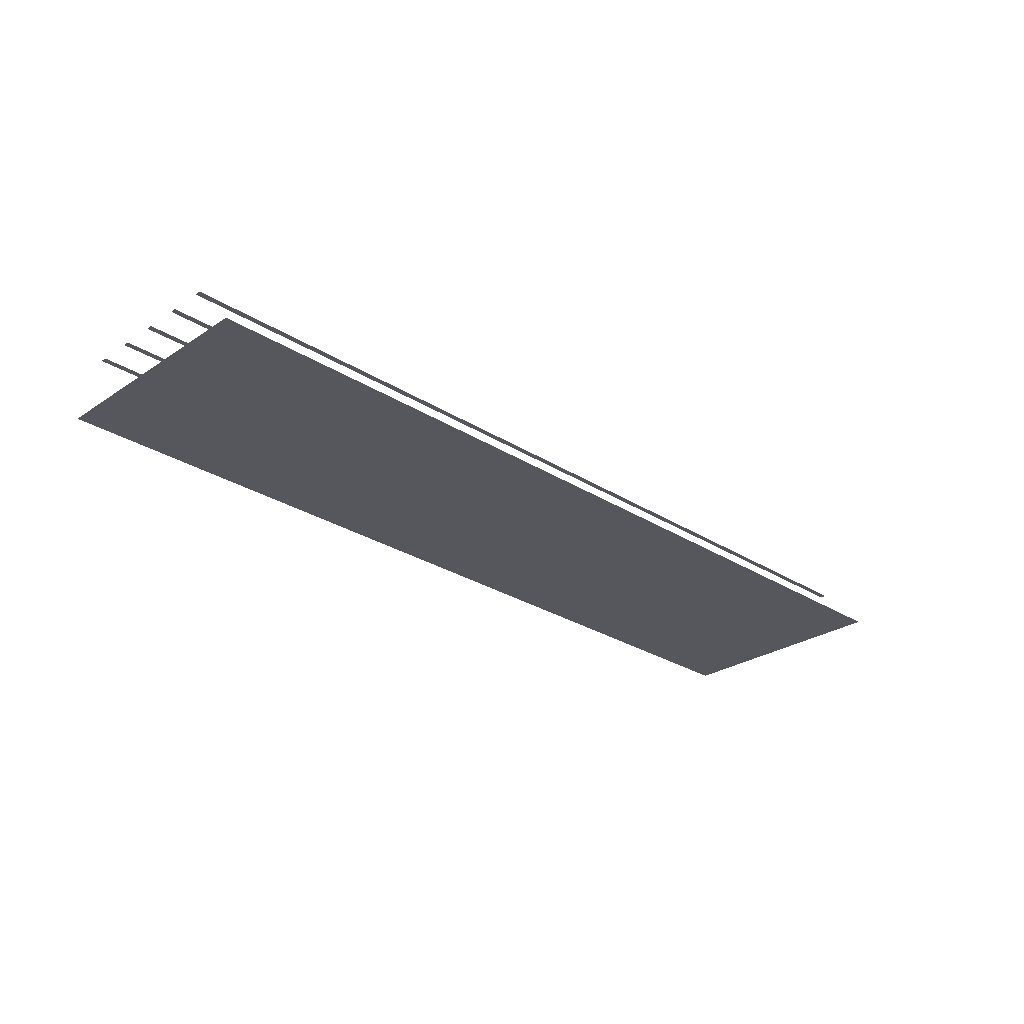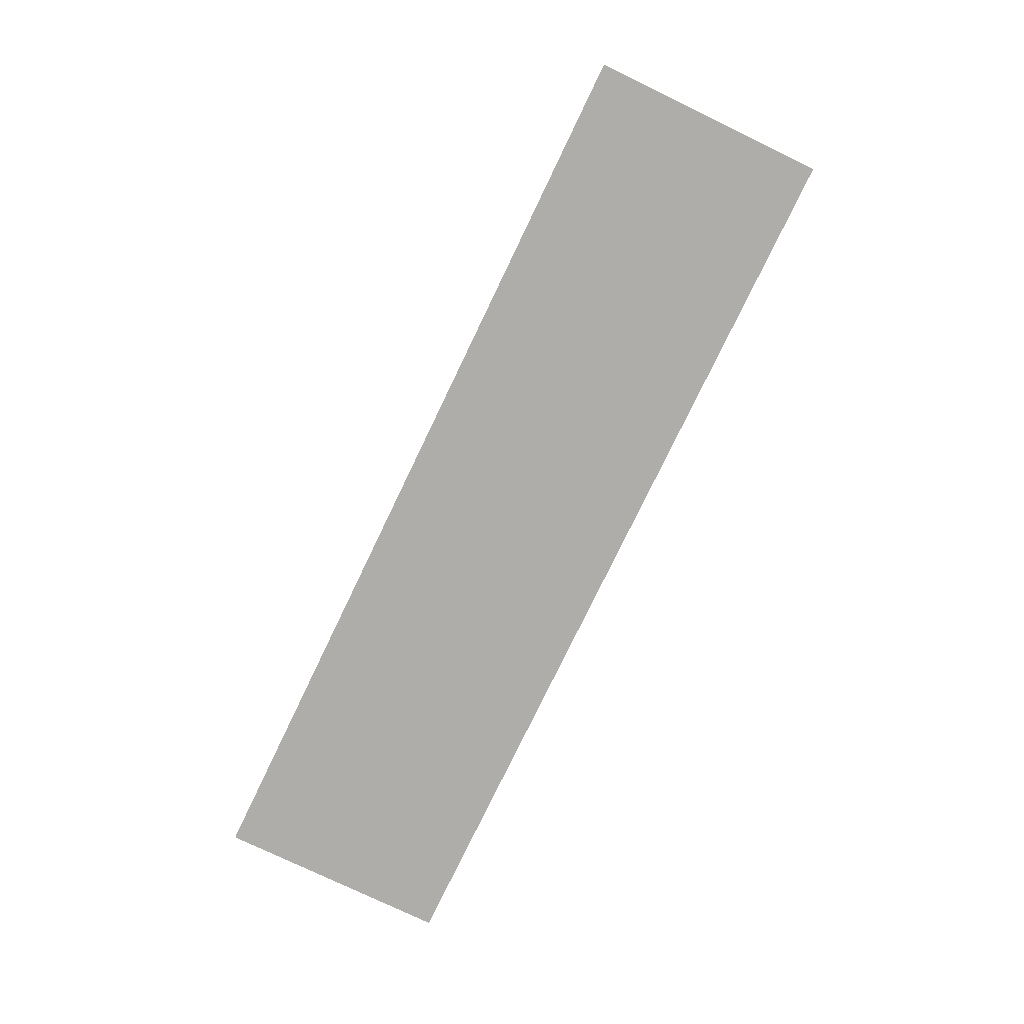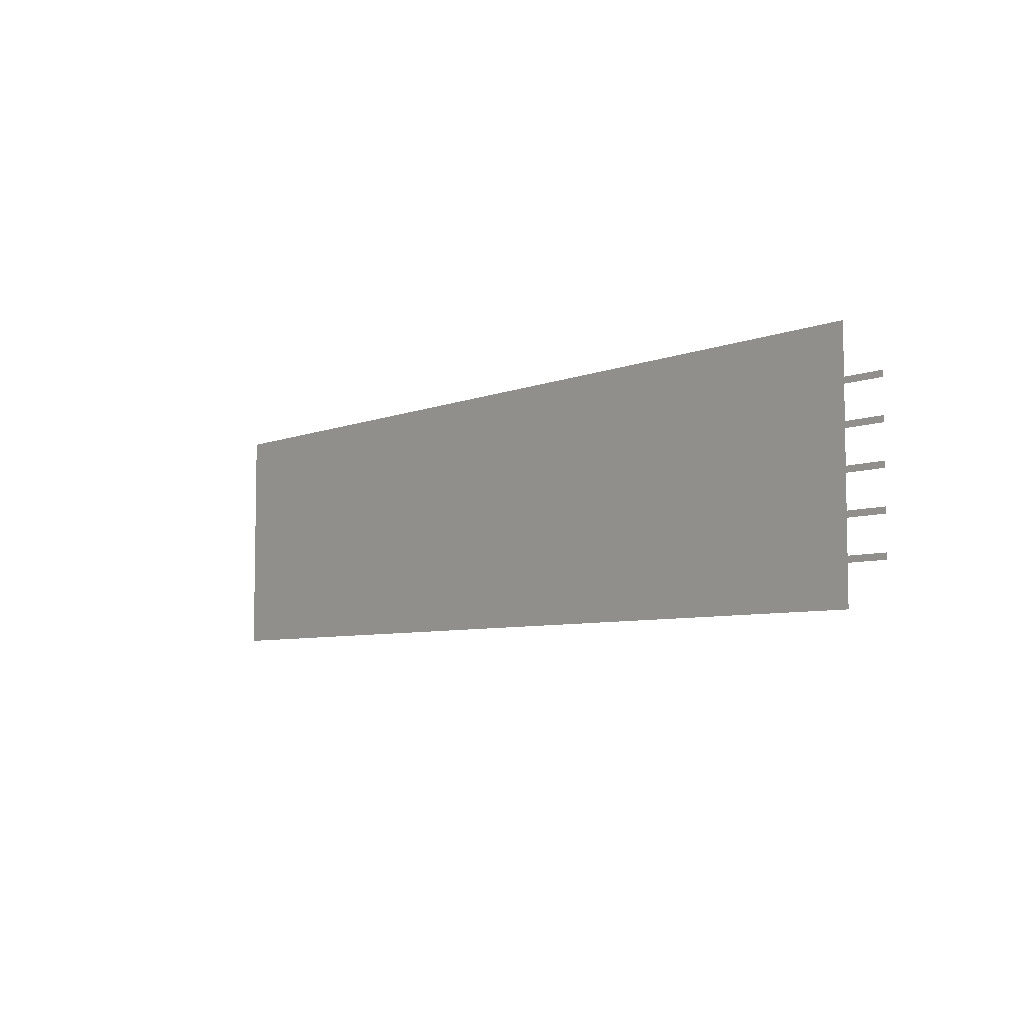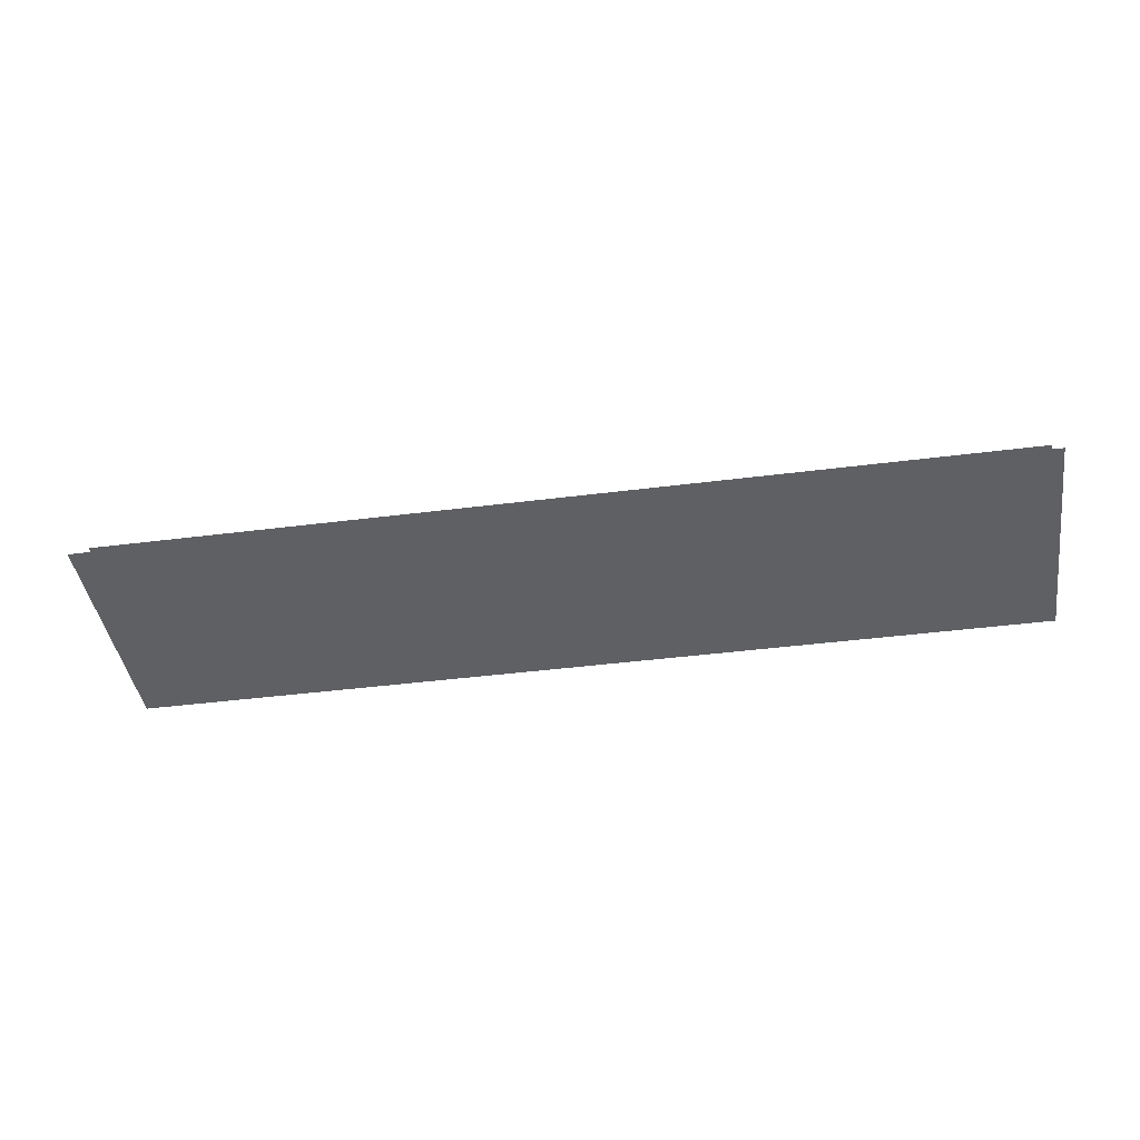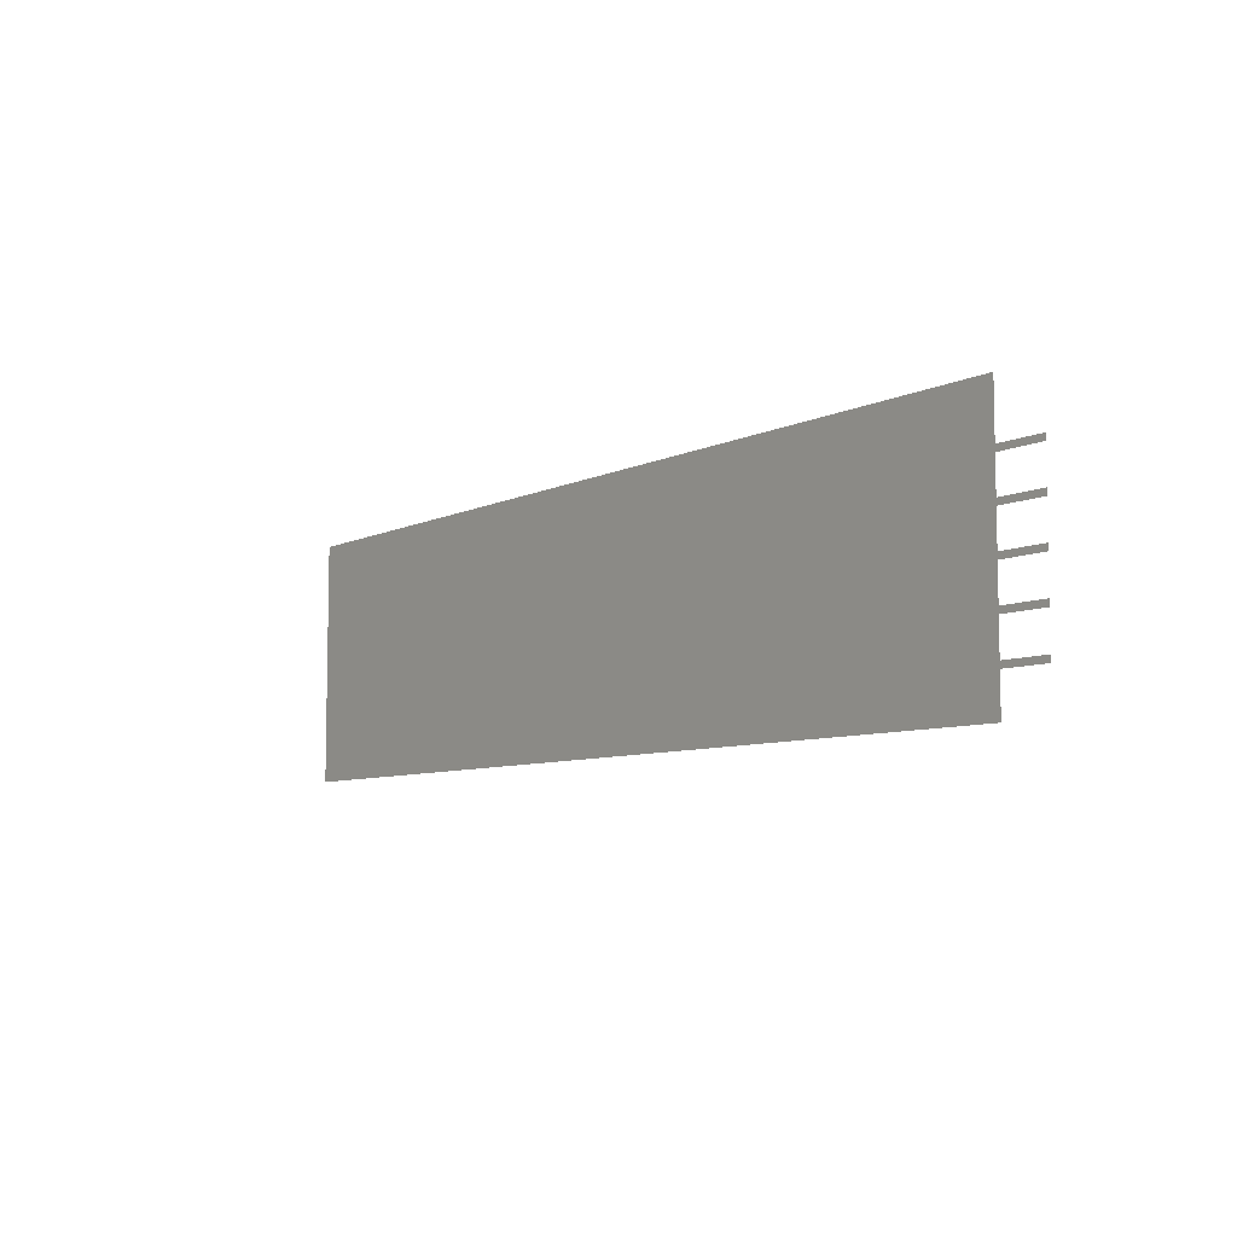
<metadata>
{"format":"obj","ext":"obj","renderer":"f3d","projection":"perspective","resolution":1024,"background":"white","views":[{"elev":-27.6,"azim":-44.3,"up":"+Z"},{"elev":-77.3,"azim":-115.7,"up":"+Z"},{"elev":-6.1,"azim":-129.1,"up":"+Y"},{"elev":-42.2,"azim":8.7,"up":"+Z"},{"elev":-7.3,"azim":-126.3,"up":"+Y"}]}
</metadata>
<code>
v  -36.15 38.12 -0
v  -72.3 38.12 -0
v  -72.3 28.81 -0
v  -36.15 28.81 -0
v  -72.3 19.49 -0
v  -36.15 19.49 -0
v  -72.3 10.18 -0
v  -36.15 10.18 -0
v  -72.3 0.8683 -0
v  -36.15 0.8683 -0
v  0 38.12 -0
v  0 28.81 -0
v  0 19.49 -0
v  -0 10.18 -0
v  -0 0.8683 -0
v  36.15 38.12 0
v  36.15 28.81 0
v  36.15 19.49 0
v  36.15 10.18 0
v  36.15 0.8683 0
v  72.3 38.12 0
v  72.3 28.81 0
v  72.3 19.49 0
v  72.3 10.18 0
v  72.3 0.8683 0
o Plane001
g Plane001
f 1 2 3 4
f 4 3 5 6
f 6 5 7 8
f 8 7 9 10
f 11 1 4 12
f 12 4 6 13
f 13 6 8 14
f 14 8 10 15
f 16 11 12 17
f 17 12 13 18
f 18 13 14 19
f 19 14 15 20
f 21 16 17 22
f 22 17 18 23
f 23 18 19 24
f 24 19 20 25
v  -36.49 32.47 7.425
v  -72.64 32.47 7.425
v  -72.64 32.24 7.425
v  -36.49 32.24 7.425
v  -72.64 32 7.425
v  -36.49 32 7.425
v  -72.64 31.76 7.425
v  -36.49 31.76 7.425
v  -72.64 31.53 7.425
v  -36.49 31.53 7.425
v  -0.3363 32.47 7.425
v  -0.3363 32.24 7.425
v  -0.3363 32 7.425
v  -0.3363 31.76 7.425
v  -0.3363 31.53 7.425
v  35.81 32.47 7.425
v  35.81 32.24 7.425
v  35.81 32 7.425
v  35.81 31.76 7.425
v  35.81 31.53 7.425
v  71.97 32.47 7.425
v  71.97 32.24 7.425
v  71.97 32 7.425
v  71.97 31.76 7.425
v  71.97 31.53 7.425
o Plane002
g Plane002
f 26 27 28 29
f 29 28 30 31
f 31 30 32 33
f 33 32 34 35
f 36 26 29 37
f 37 29 31 38
f 38 31 33 39
f 39 33 35 40
f 41 36 37 42
f 42 37 38 43
f 43 38 39 44
f 44 39 40 45
f 46 41 42 47
f 47 42 43 48
f 48 43 44 49
f 49 44 45 50
v  -36.49 26.47 7.425
v  -72.64 26.47 7.425
v  -72.64 26.24 7.425
v  -36.49 26.24 7.425
v  -72.64 26 7.425
v  -36.49 26 7.425
v  -72.64 25.76 7.425
v  -36.49 25.76 7.425
v  -72.64 25.53 7.425
v  -36.49 25.53 7.425
v  -0.3363 26.47 7.425
v  -0.3363 26.24 7.425
v  -0.3363 26 7.425
v  -0.3363 25.76 7.425
v  -0.3363 25.53 7.425
v  35.81 26.47 7.425
v  35.81 26.24 7.425
v  35.81 26 7.425
v  35.81 25.76 7.425
v  35.81 25.53 7.425
v  71.97 26.47 7.425
v  71.97 26.24 7.425
v  71.97 26 7.425
v  71.97 25.76 7.425
v  71.97 25.53 7.425
o Plane003
g Plane003
f 51 52 53 54
f 54 53 55 56
f 56 55 57 58
f 58 57 59 60
f 61 51 54 62
f 62 54 56 63
f 63 56 58 64
f 64 58 60 65
f 66 61 62 67
f 67 62 63 68
f 68 63 64 69
f 69 64 65 70
f 71 66 67 72
f 72 67 68 73
f 73 68 69 74
f 74 69 70 75
v  -36.49 20.47 7.425
v  -72.64 20.47 7.425
v  -72.64 20.24 7.425
v  -36.49 20.24 7.425
v  -72.64 20 7.425
v  -36.49 20 7.425
v  -72.64 19.76 7.425
v  -36.49 19.76 7.425
v  -72.64 19.53 7.425
v  -36.49 19.53 7.425
v  -0.3363 20.47 7.425
v  -0.3363 20.24 7.425
v  -0.3363 20 7.425
v  -0.3363 19.76 7.425
v  -0.3363 19.53 7.425
v  35.81 20.47 7.425
v  35.81 20.24 7.425
v  35.81 20 7.425
v  35.81 19.76 7.425
v  35.81 19.53 7.425
v  71.97 20.47 7.425
v  71.97 20.24 7.425
v  71.97 20 7.425
v  71.97 19.76 7.425
v  71.97 19.53 7.425
o Plane004
g Plane004
f 76 77 78 79
f 79 78 80 81
f 81 80 82 83
f 83 82 84 85
f 86 76 79 87
f 87 79 81 88
f 88 81 83 89
f 89 83 85 90
f 91 86 87 92
f 92 87 88 93
f 93 88 89 94
f 94 89 90 95
f 96 91 92 97
f 97 92 93 98
f 98 93 94 99
f 99 94 95 100
v  -36.49 14.47 7.425
v  -72.64 14.47 7.425
v  -72.64 14.24 7.425
v  -36.49 14.24 7.425
v  -72.64 14 7.425
v  -36.49 14 7.425
v  -72.64 13.76 7.425
v  -36.49 13.76 7.425
v  -72.64 13.53 7.425
v  -36.49 13.53 7.425
v  -0.3363 14.47 7.425
v  -0.3363 14.24 7.425
v  -0.3363 14 7.425
v  -0.3363 13.76 7.425
v  -0.3363 13.53 7.425
v  35.81 14.47 7.425
v  35.81 14.24 7.425
v  35.81 14 7.425
v  35.81 13.76 7.425
v  35.81 13.53 7.425
v  71.97 14.47 7.425
v  71.97 14.24 7.425
v  71.97 14 7.425
v  71.97 13.76 7.425
v  71.97 13.53 7.425
o Plane005
g Plane005
f 101 102 103 104
f 104 103 105 106
f 106 105 107 108
f 108 107 109 110
f 111 101 104 112
f 112 104 106 113
f 113 106 108 114
f 114 108 110 115
f 116 111 112 117
f 117 112 113 118
f 118 113 114 119
f 119 114 115 120
f 121 116 117 122
f 122 117 118 123
f 123 118 119 124
f 124 119 120 125
v  -36.49 8.472 7.425
v  -72.64 8.472 7.425
v  -72.64 8.236 7.425
v  -36.49 8.236 7.425
v  -72.64 8 7.425
v  -36.49 8 7.425
v  -72.64 7.764 7.425
v  -36.49 7.764 7.425
v  -72.64 7.528 7.425
v  -36.49 7.528 7.425
v  -0.3363 8.472 7.425
v  -0.3363 8.236 7.425
v  -0.3363 8 7.425
v  -0.3363 7.764 7.425
v  -0.3363 7.528 7.425
v  35.81 8.472 7.425
v  35.81 8.236 7.425
v  35.81 8 7.425
v  35.81 7.764 7.425
v  35.81 7.528 7.425
v  71.97 8.472 7.425
v  71.97 8.236 7.425
v  71.97 8 7.425
v  71.97 7.764 7.425
v  71.97 7.528 7.425
o Plane006
g Plane006
f 126 127 128 129
f 129 128 130 131
f 131 130 132 133
f 133 132 134 135
f 136 126 129 137
f 137 129 131 138
f 138 131 133 139
f 139 133 135 140
f 141 136 137 142
f 142 137 138 143
f 143 138 139 144
f 144 139 140 145
f 146 141 142 147
f 147 142 143 148
f 148 143 144 149
f 149 144 145 150

</code>
